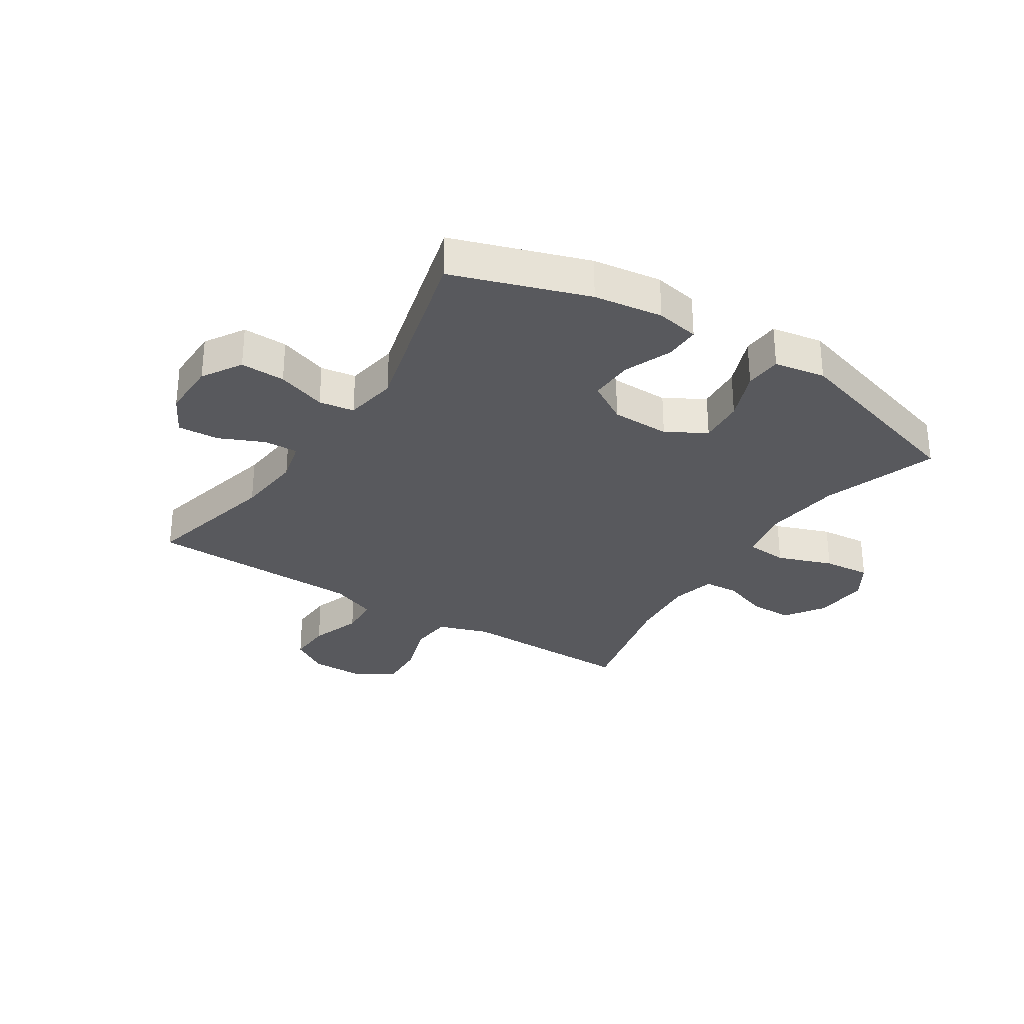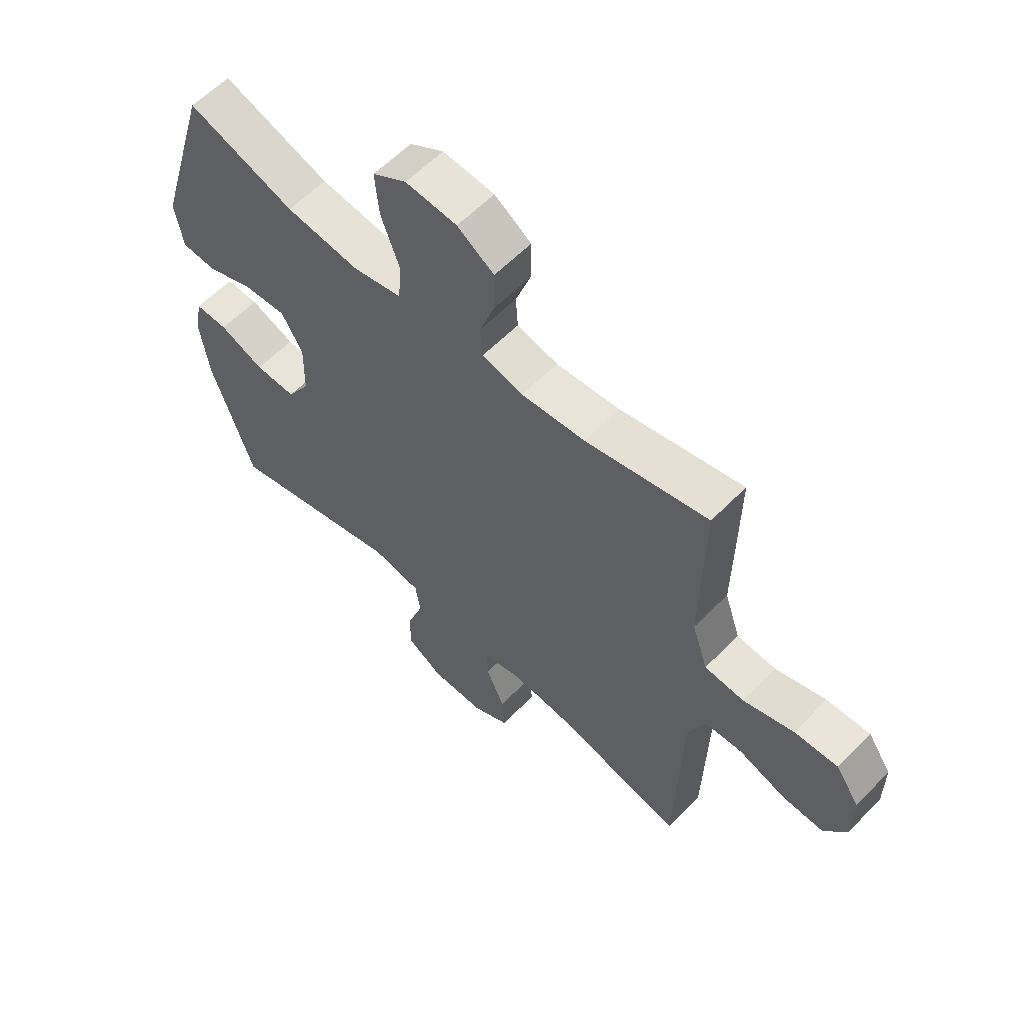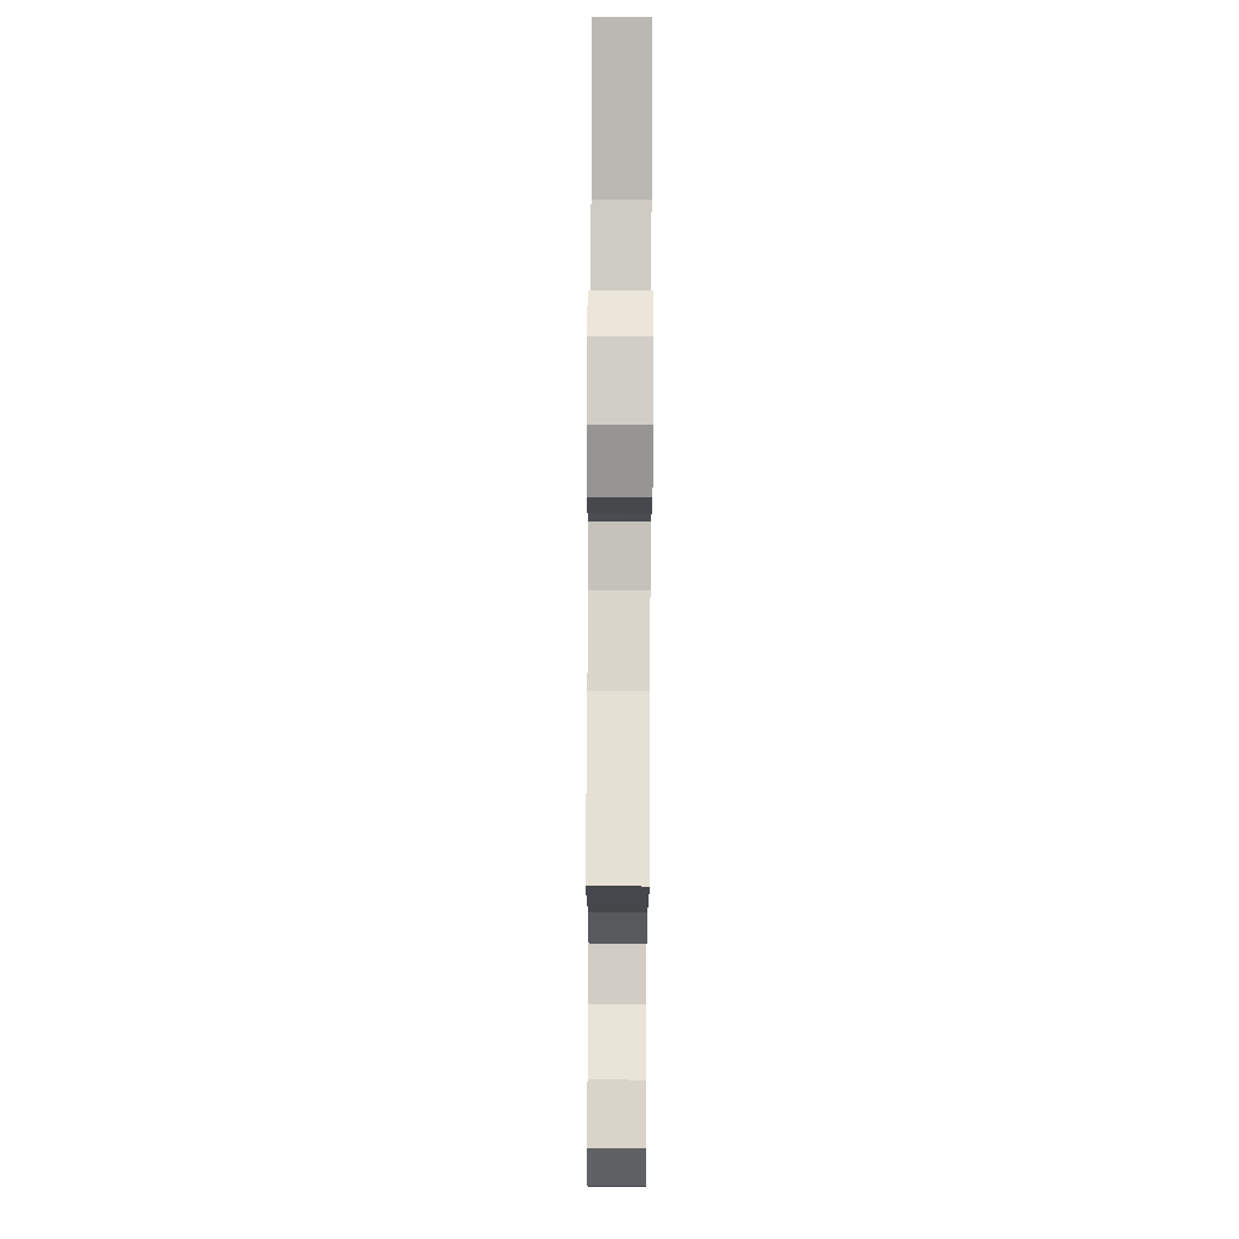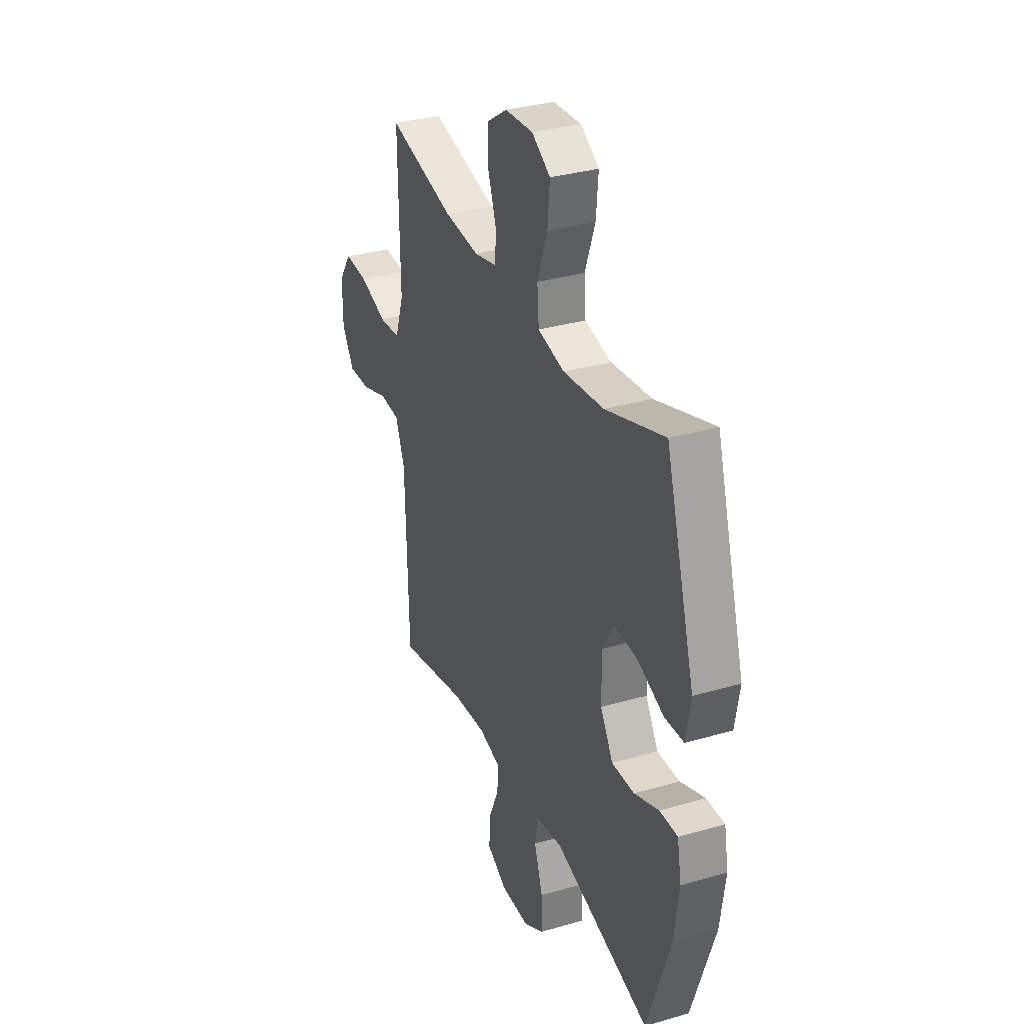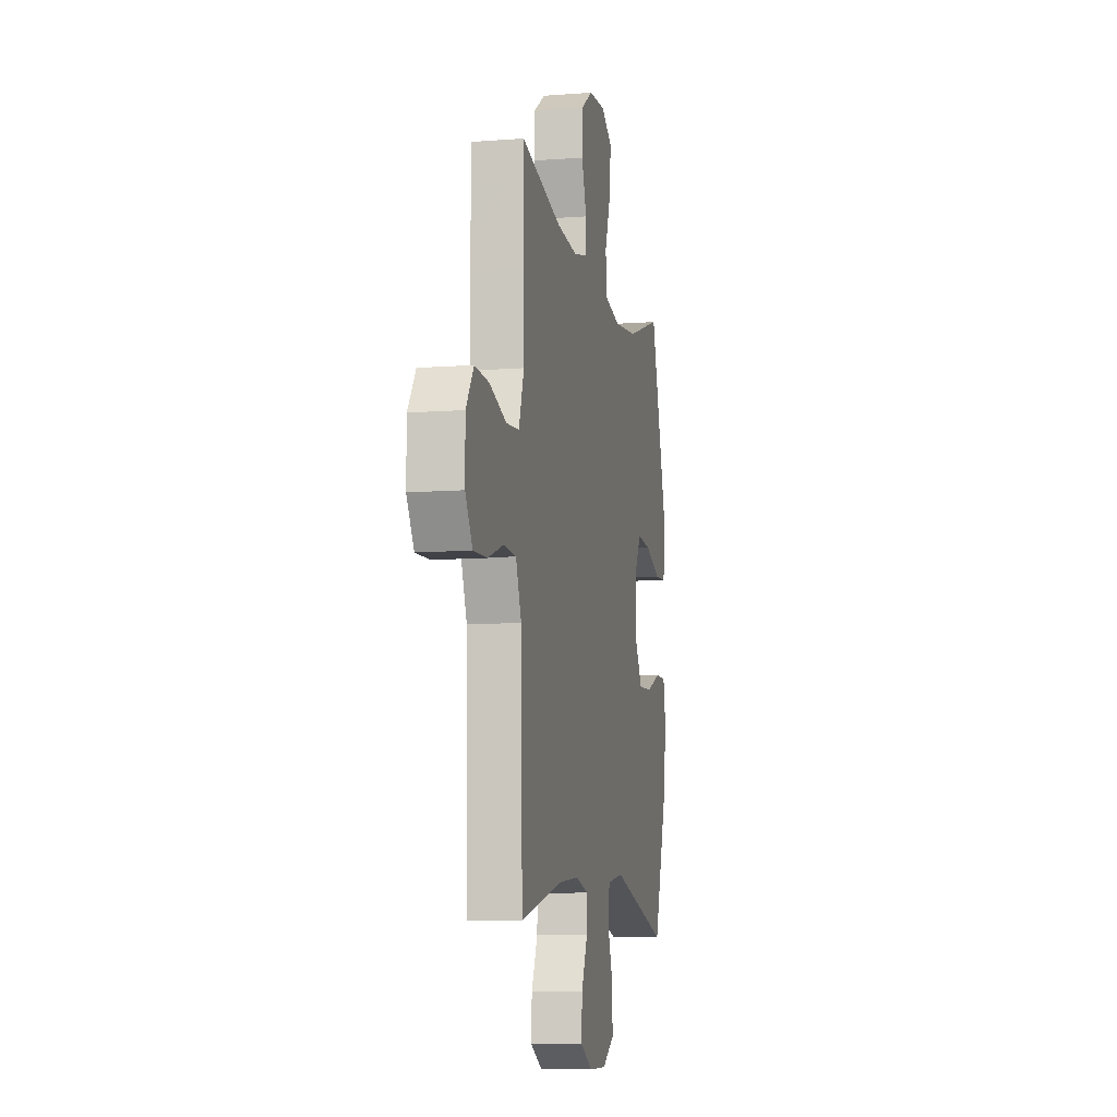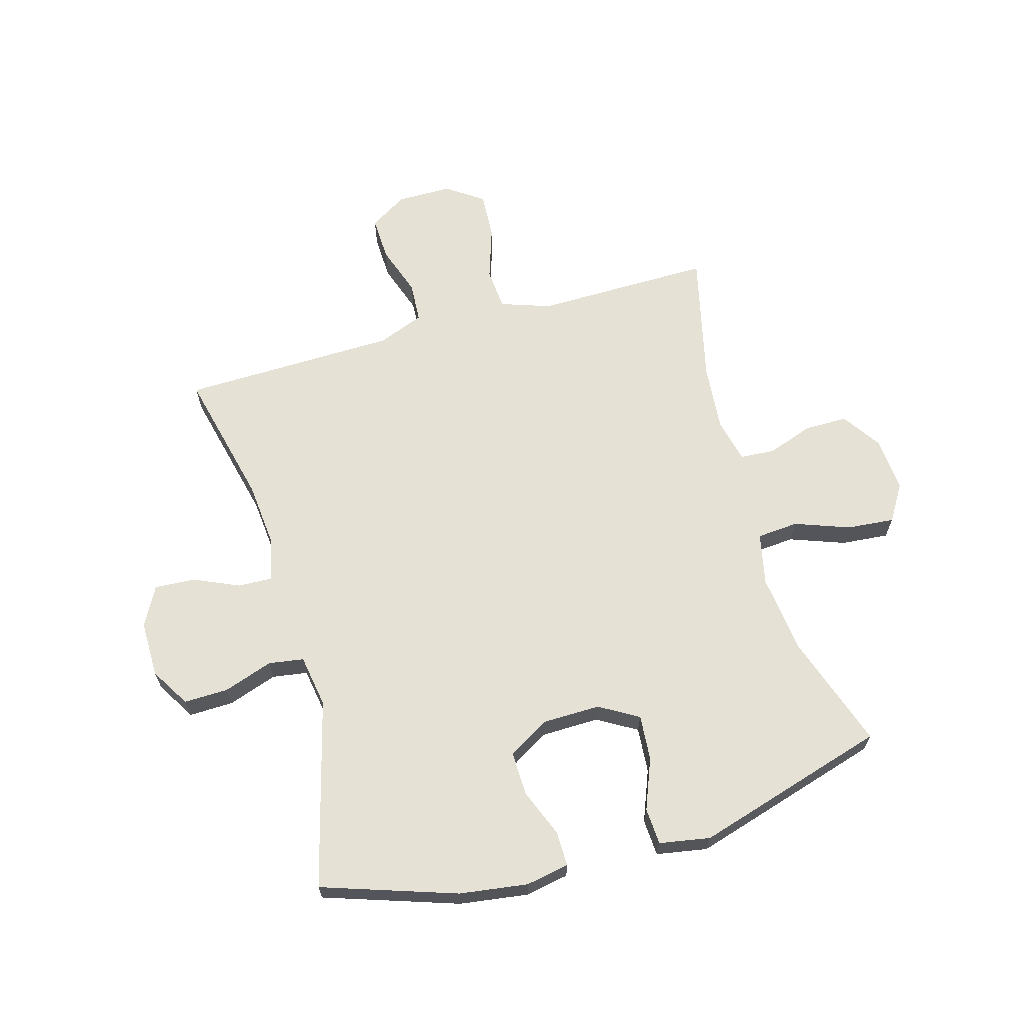
<metadata>
{"format":"obj","ext":"obj","renderer":"f3d","projection":"perspective","resolution":1024,"background":"white","views":[{"elev":-30.1,"azim":-122.7,"up":"+Y"},{"elev":59.6,"azim":43.9,"up":"+Z"},{"elev":78.5,"azim":90.3,"up":"+Z"},{"elev":33.2,"azim":-111.8,"up":"+Z"},{"elev":-9.0,"azim":101.6,"up":"+Z"},{"elev":65.1,"azim":-105.7,"up":"+Y"}]}
</metadata>
<code>
v -0.5 0.07 -0.5
v -0.576 0.07 -0.271
v -0.592 0.07 -0.154
v -0.578 0.07 -0.08
v -0.518 0.07 -0.081
v -0.436 0.07 -0.114
v -0.361 0.07 -0.116
v -0.319 0.07 -0.047
v -0.317 0.07 0.053
v -0.356 0.07 0.12
v -0.434 0.07 0.114
v -0.521 0.07 0.08
v -0.584 0.07 0.084
v -0.599 0.07 0.171
v -0.5 0.07 0.5
v -0.304 0.07 0.433
v -0.169 0.07 0.417
v -0.08 0.07 0.436
v -0.074 0.07 0.507
v -0.108 0.07 0.601
v -0.115 0.07 0.682
v -0.053 0.07 0.72
v 0.041 0.07 0.713
v 0.108 0.07 0.668
v 0.108 0.07 0.594
v 0.08 0.07 0.515
v 0.084 0.07 0.456
v 0.159 0.07 0.438
v 0.276 0.07 0.448
v 0.5 0.07 0.5
v 0.498 0.07 0.328
v 0.496 0.07 0.198
v 0.525 0.07 0.112
v 0.597 0.07 0.106
v 0.689 0.07 0.136
v 0.769 0.07 0.14
v 0.812 0.07 0.077
v 0.812 0.07 -0.017
v 0.772 0.07 -0.081
v 0.696 0.07 -0.078
v 0.609 0.07 -0.048
v 0.54 0.07 -0.052
v 0.509 0.07 -0.131
v 0.506 0.07 -0.253
v 0.5 0.07 -0.5
v 0.267 0.07 -0.444
v 0.153 0.07 -0.433
v 0.081 0.07 -0.451
v 0.083 0.07 -0.509
v 0.117 0.07 -0.586
v 0.121 0.07 -0.656
v 0.054 0.07 -0.692
v -0.043 0.07 -0.691
v -0.11 0.07 -0.65
v -0.108 0.07 -0.574
v -0.079 0.07 -0.49
v -0.088 0.07 -0.43
v -0.178 0.07 -0.415
v -0.5 0 -0.5
v -0.576 0 -0.271
v -0.592 0 -0.154
v -0.578 0 -0.08
v -0.518 0 -0.081
v -0.436 0 -0.114
v -0.361 0 -0.116
v -0.319 0 -0.047
v -0.317 0 0.053
v -0.356 0 0.12
v -0.434 0 0.114
v -0.521 0 0.08
v -0.584 0 0.084
v -0.599 0 0.171
v -0.5 0 0.5
v -0.304 0 0.433
v -0.169 0 0.417
v -0.08 0 0.436
v -0.074 0 0.507
v -0.108 0 0.601
v -0.115 0 0.682
v -0.053 0 0.72
v 0.041 0 0.713
v 0.108 0 0.668
v 0.108 0 0.594
v 0.08 0 0.515
v 0.084 0 0.456
v 0.159 0 0.438
v 0.276 0 0.448
v 0.5 0 0.5
v 0.498 0 0.328
v 0.496 0 0.198
v 0.525 0 0.112
v 0.597 0 0.106
v 0.689 0 0.136
v 0.769 0 0.14
v 0.812 0 0.077
v 0.812 0 -0.017
v 0.772 0 -0.081
v 0.696 0 -0.078
v 0.609 0 -0.048
v 0.54 0 -0.052
v 0.509 0 -0.131
v 0.506 0 -0.253
v 0.5 0 -0.5
v 0.267 0 -0.444
v 0.153 0 -0.433
v 0.081 0 -0.451
v 0.083 0 -0.509
v 0.117 0 -0.586
v 0.121 0 -0.656
v 0.054 0 -0.692
v -0.043 0 -0.691
v -0.11 0 -0.65
v -0.108 0 -0.574
v -0.079 0 -0.49
v -0.088 0 -0.43
v -0.178 0 -0.415
f 53 54 55 56
f 53 56 57
f 52 53 57
f 49 50 51 52
f 48 49 52 57
f 47 48 57 58
f 44 45 46
f 43 44 46 47
f 42 43 47 58
f 38 39 40 41
f 38 41 42
f 37 38 42
f 34 35 36 37
f 33 34 37 42
f 32 33 42 58
f 29 30 31 32
f 28 29 32 58
f 23 24 25 26
f 23 26 27
f 22 23 27
f 19 20 21 22
f 18 19 22 27
f 17 18 27 28
f 13 14 15 16
f 11 12 13 16
f 10 11 16 17
f 9 10 17 28
f 3 4 5 6
f 3 6 7
f 2 3 7
f 1 2 7
f 58 1 7 8
f 8 9 28 58
f 114 113 112 111
f 115 114 111
f 115 111 110
f 110 109 108 107
f 115 110 107 106
f 116 115 106 105
f 104 103 102
f 105 104 102 101
f 116 105 101 100
f 99 98 97 96
f 100 99 96
f 100 96 95
f 95 94 93 92
f 100 95 92 91
f 116 100 91 90
f 90 89 88 87
f 116 90 87 86
f 84 83 82 81
f 85 84 81
f 85 81 80
f 80 79 78 77
f 85 80 77 76
f 86 85 76 75
f 74 73 72 71
f 74 71 70 69
f 75 74 69 68
f 86 75 68 67
f 64 63 62 61
f 65 64 61
f 65 61 60
f 65 60 59
f 66 65 59 116
f 116 86 67 66
f 1 59 60 2
f 2 60 61 3
f 3 61 62 4
f 4 62 63 5
f 5 63 64 6
f 6 64 65 7
f 7 65 66 8
f 8 66 67 9
f 9 67 68 10
f 10 68 69 11
f 11 69 70 12
f 12 70 71 13
f 13 71 72 14
f 14 72 73 15
f 15 73 74 16
f 16 74 75 17
f 17 75 76 18
f 18 76 77 19
f 19 77 78 20
f 20 78 79 21
f 21 79 80 22
f 22 80 81 23
f 23 81 82 24
f 24 82 83 25
f 25 83 84 26
f 26 84 85 27
f 27 85 86 28
f 28 86 87 29
f 29 87 88 30
f 30 88 89 31
f 31 89 90 32
f 32 90 91 33
f 33 91 92 34
f 34 92 93 35
f 35 93 94 36
f 36 94 95 37
f 37 95 96 38
f 38 96 97 39
f 39 97 98 40
f 40 98 99 41
f 41 99 100 42
f 42 100 101 43
f 43 101 102 44
f 44 102 103 45
f 45 103 104 46
f 46 104 105 47
f 47 105 106 48
f 48 106 107 49
f 49 107 108 50
f 50 108 109 51
f 51 109 110 52
f 52 110 111 53
f 53 111 112 54
f 54 112 113 55
f 55 113 114 56
f 56 114 115 57
f 57 115 116 58
f 58 116 59 1

</code>
